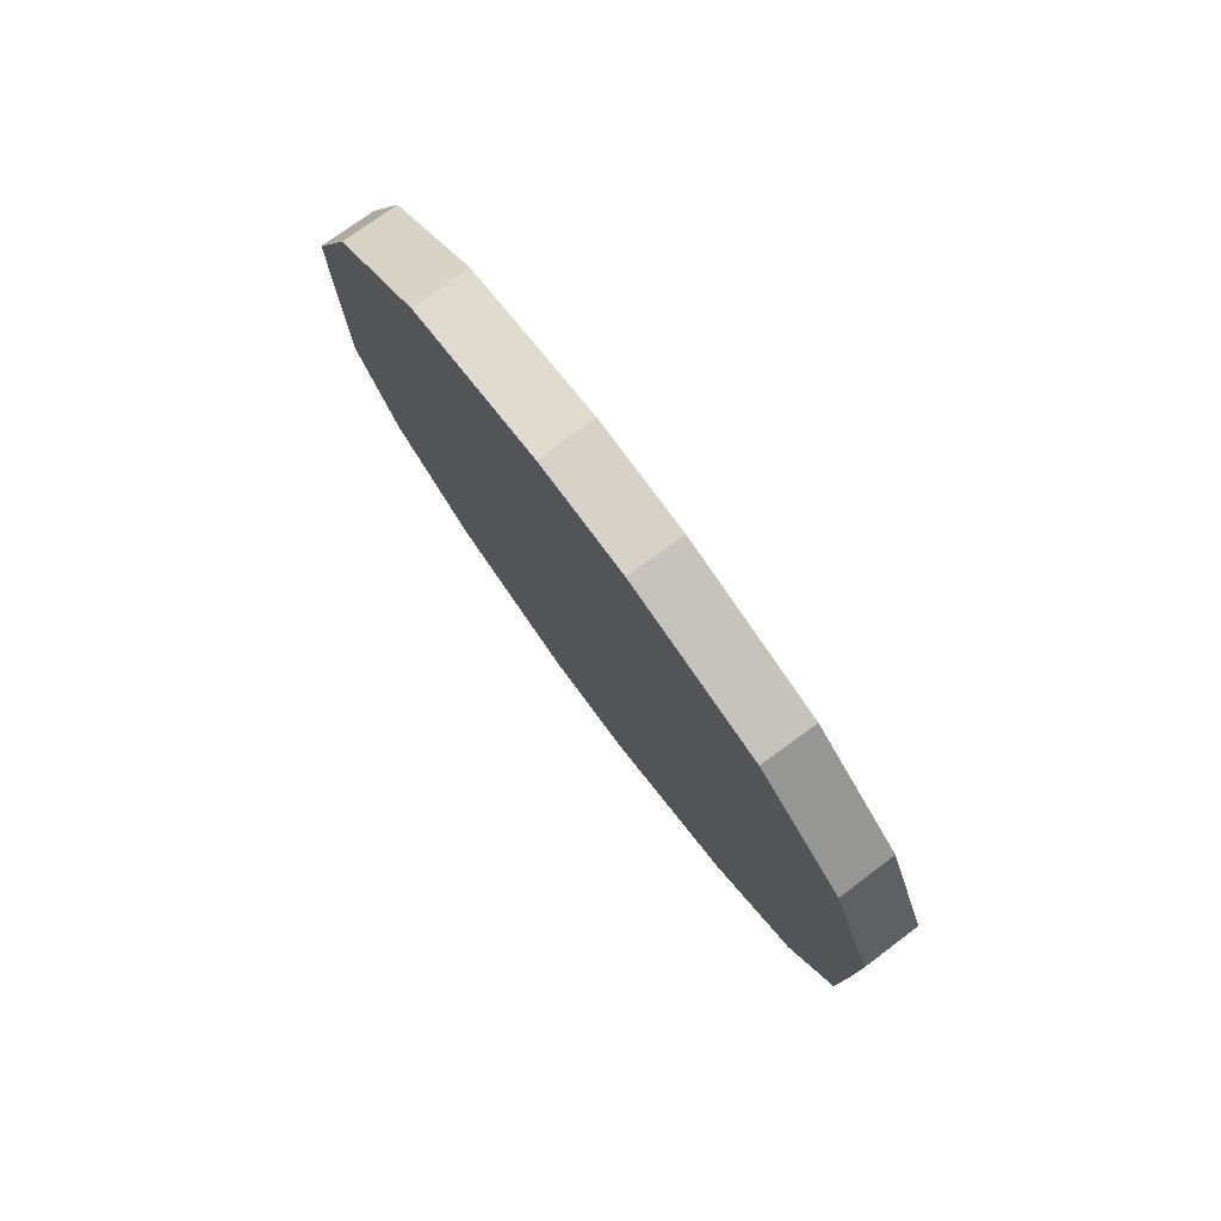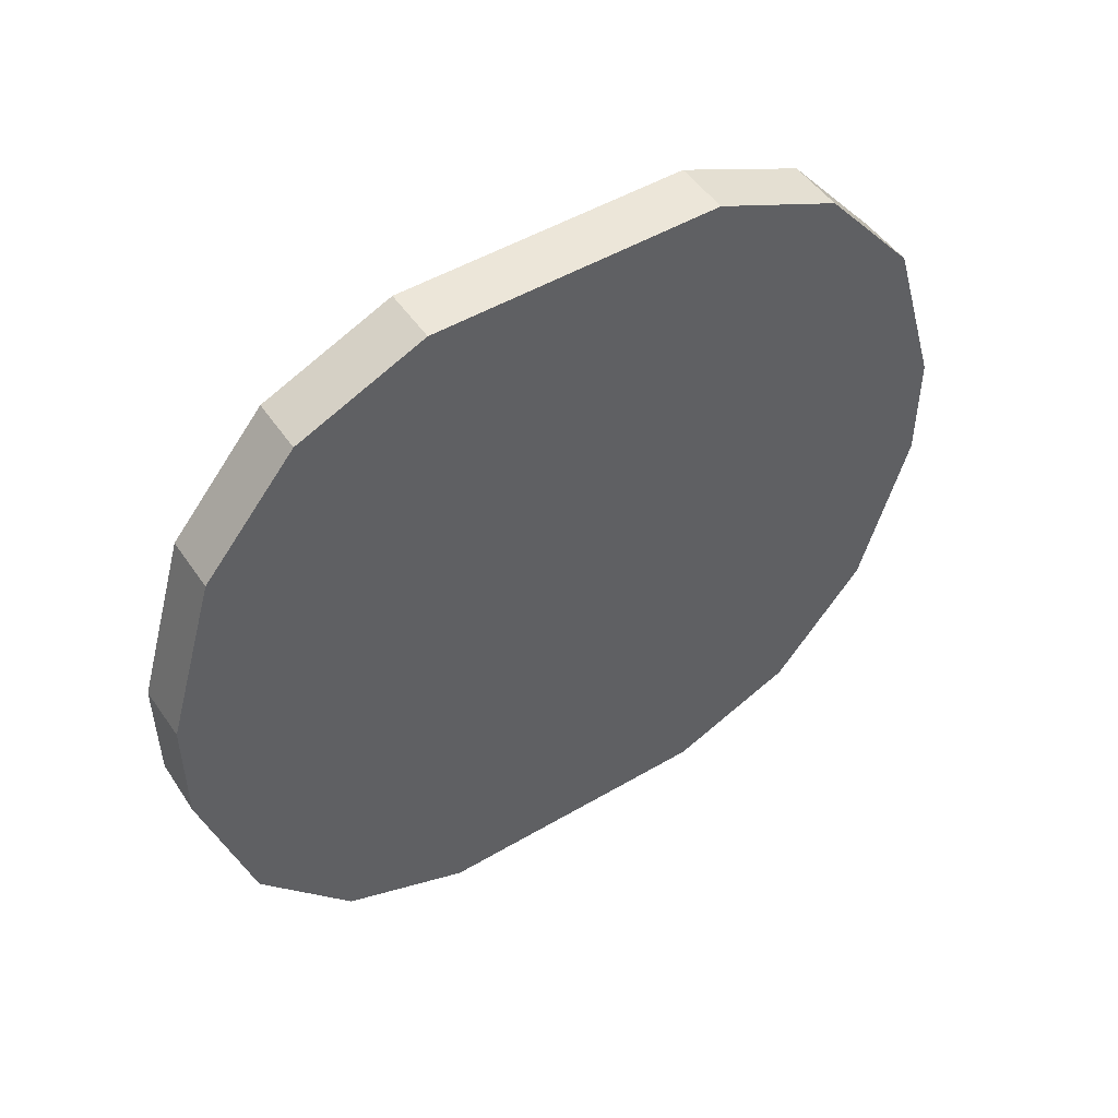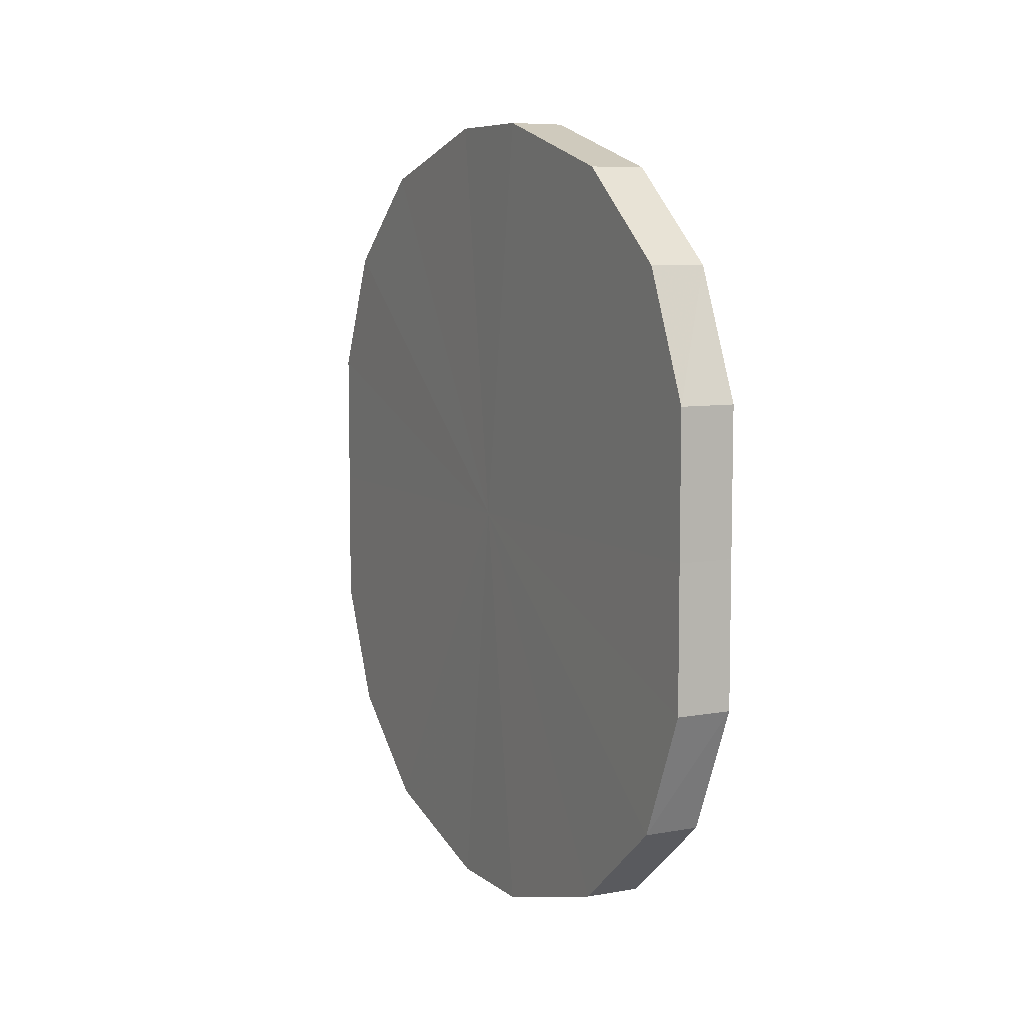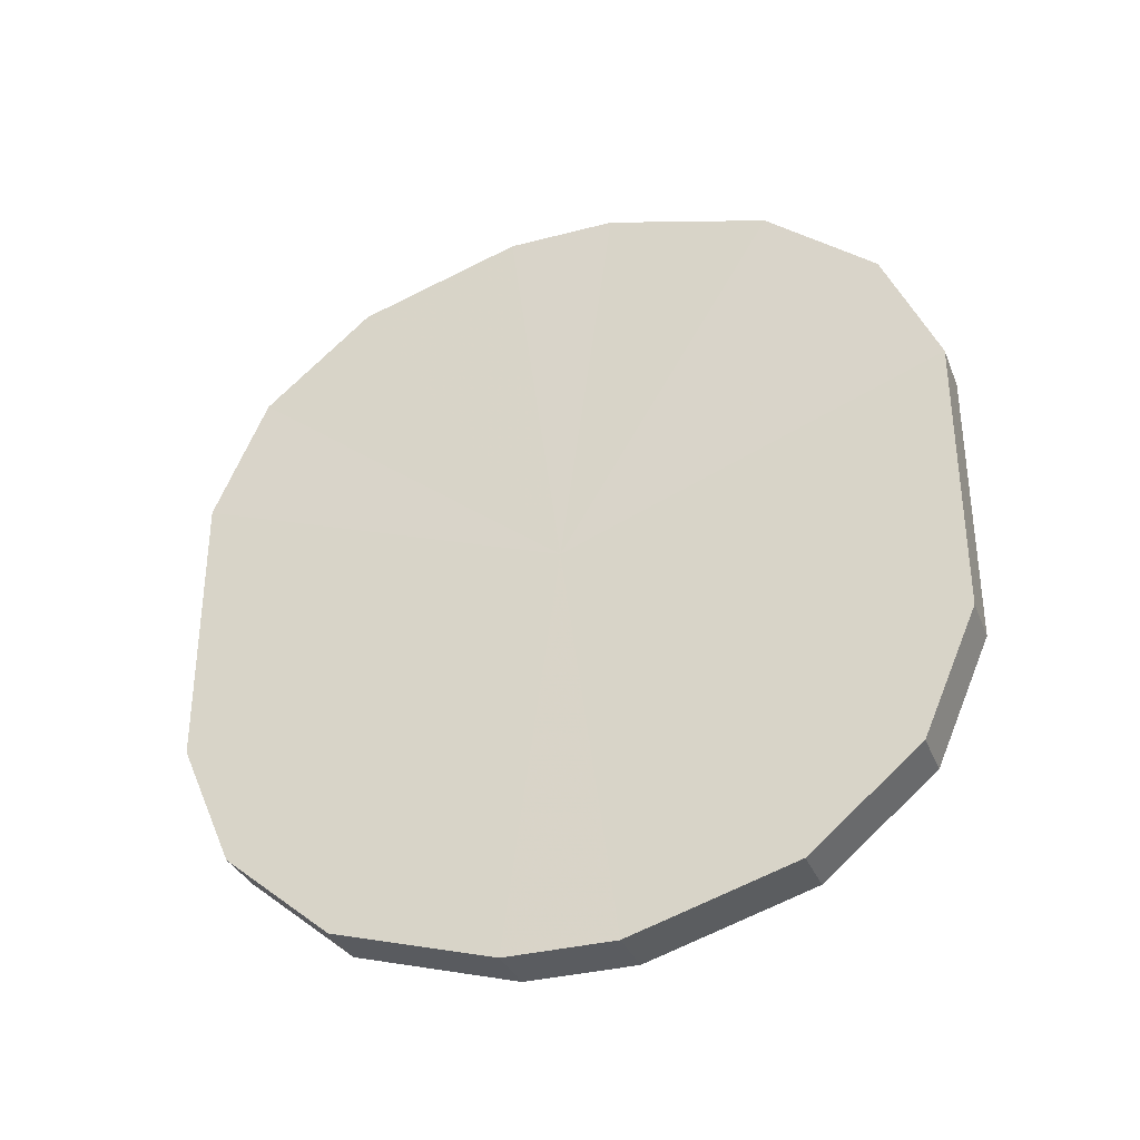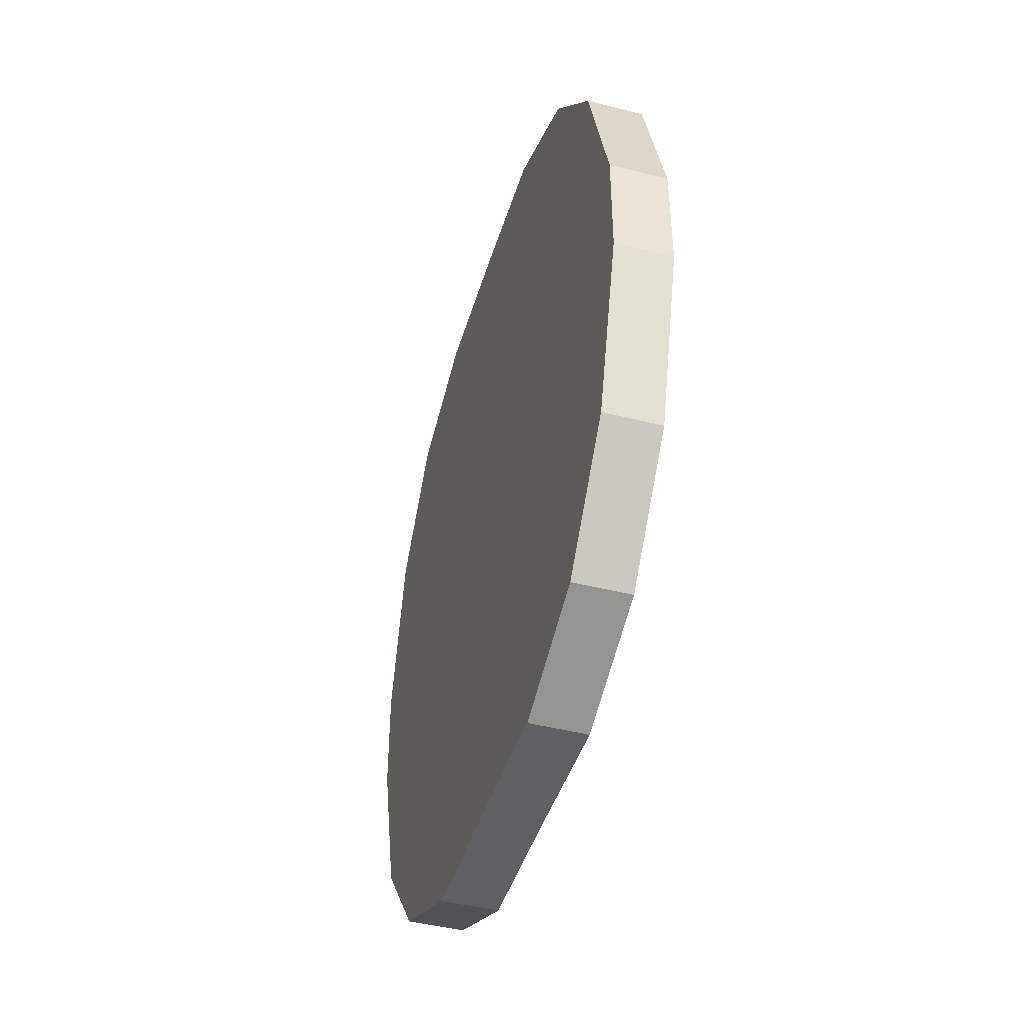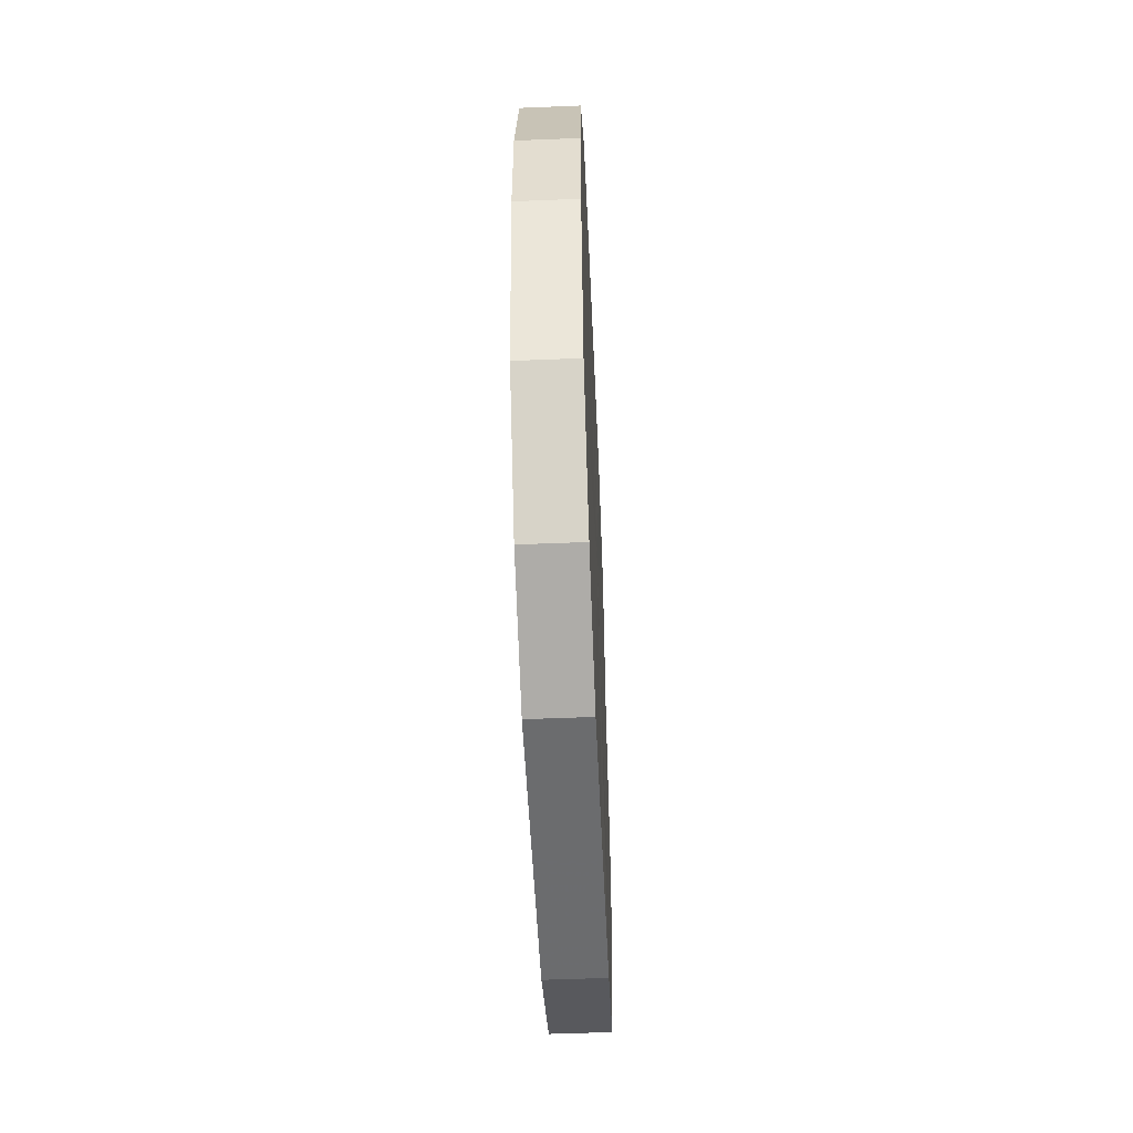
<metadata>
{"format":"obj","ext":"obj","renderer":"f3d","projection":"perspective","resolution":1024,"background":"white","views":[{"elev":78.0,"azim":143.5,"up":"+Z"},{"elev":49.5,"azim":-123.0,"up":"+Y"},{"elev":7.5,"azim":152.9,"up":"+Z"},{"elev":-33.6,"azim":-69.9,"up":"+Z"},{"elev":-43.7,"azim":-16.5,"up":"+Y"},{"elev":-53.6,"azim":2.4,"up":"+Y"}]}
</metadata>
<code>
o 11522
v 2167 1876 14.6
v 2167 1876 14.62
v 2167 1876 14.6
v 2167 1876 14.65
v 2167 1876 14.62
v 2167 1876 14.57
v 2167 1876 14.57
v 2167 1876 14.66
v 2167 1876 14.65
v 2167 1876 14.55
v 2167 1876 14.55
v 2167 1876 14.67
v 2167 1876 14.66
v 2167 1876 14.53
v 2167 1876 14.53
v 2167 1876 14.67
v 2167 1876 14.67
v 2167 1876 14.52
v 2167 1876 14.52
v 2167 1876 14.66
v 2167 1876 14.67
v 2167 1876 14.52
v 2167 1876 14.52
v 2167 1876 14.65
v 2167 1876 14.66
v 2167 1876 14.53
v 2167 1876 14.53
v 2167 1876 14.62
v 2167 1876 14.65
v 2167 1876 14.55
v 2167 1876 14.55
v 2167 1876 14.6
v 2167 1876 14.62
v 2167 1876 14.57
v 2167 1876 14.57
v 2167 1876 14.6
v 2167 1876 14.6
v 2167 1876 14.62
v 2167 1876 14.62
v 2167 1876 14.65
v 2167 1876 14.65
v 2167 1876 14.57
v 2167 1876 14.6
v 2167 1876 14.55
v 2167 1876 14.57
v 2167 1876 14.66
v 2167 1876 14.66
v 2167 1876 14.53
v 2167 1876 14.55
v 2167 1876 14.52
v 2167 1876 14.53
v 2167 1876 14.67
v 2167 1876 14.67
v 2167 1876 14.52
v 2167 1876 14.52
v 2167 1876 14.53
v 2167 1876 14.52
v 2167 1876 14.67
v 2167 1876 14.67
v 2167 1876 14.55
v 2167 1876 14.53
v 2167 1876 14.57
v 2167 1876 14.55
v 2167 1876 14.66
v 2167 1876 14.66
v 2167 1876 14.6
v 2167 1876 14.57
v 2167 1876 14.62
v 2167 1876 14.6
v 2167 1876 14.65
v 2167 1876 14.65
v 2167 1876 14.62
v 2167 1876 14.6
v 2167 1876 14.62
v 2167 1876 14.6
v 2167 1876 14.65
v 2167 1876 14.57
v 2167 1876 14.66
v 2167 1876 14.55
v 2167 1876 14.67
v 2167 1876 14.53
v 2167 1876 14.67
v 2167 1876 14.52
v 2167 1876 14.66
v 2167 1876 14.52
v 2167 1876 14.65
v 2167 1876 14.53
v 2167 1876 14.62
v 2167 1876 14.55
v 2167 1876 14.6
v 2167 1876 14.57
v 2167 1876 14.6
v 2167 1876 14.6
v 2167 1876 14.62
v 2167 1876 14.57
v 2167 1876 14.65
v 2167 1876 14.55
v 2167 1876 14.66
v 2167 1876 14.53
v 2167 1876 14.67
v 2167 1876 14.52
v 2167 1876 14.67
v 2167 1876 14.52
v 2167 1876 14.66
v 2167 1876 14.53
v 2167 1876 14.65
v 2167 1876 14.55
v 2167 1876 14.62
v 2167 1876 14.57
v 2167 1876 14.6
f 1 2 3
f 2 4 5
f 6 1 7
f 4 8 9
f 10 6 11
f 8 12 13
f 14 10 15
f 12 16 17
f 18 14 19
f 16 20 21
f 22 18 23
f 20 24 25
f 26 22 27
f 24 28 29
f 30 26 31
f 28 32 33
f 34 30 35
f 32 34 36
f 37 38 39
f 39 40 41
f 42 43 37
f 44 45 42
f 41 46 47
f 48 49 44
f 50 51 48
f 47 52 53
f 54 55 50
f 56 57 54
f 53 58 59
f 60 61 56
f 62 63 60
f 59 64 65
f 66 67 62
f 68 69 66
f 65 70 71
f 71 72 68
f 73 74 75
f 73 76 74
f 73 75 77
f 73 78 76
f 73 77 79
f 73 80 78
f 73 79 81
f 73 82 80
f 73 81 83
f 73 84 82
f 73 83 85
f 73 86 84
f 73 85 87
f 73 88 86
f 73 87 89
f 73 90 88
f 73 89 91
f 73 91 90
f 92 93 94
f 92 95 93
f 92 94 96
f 92 97 95
f 92 96 98
f 92 99 97
f 92 98 100
f 92 101 99
f 92 100 102
f 92 103 101
f 92 102 104
f 92 105 103
f 92 104 106
f 92 107 105
f 92 106 108
f 92 109 107
f 92 108 110
f 92 110 109

</code>
